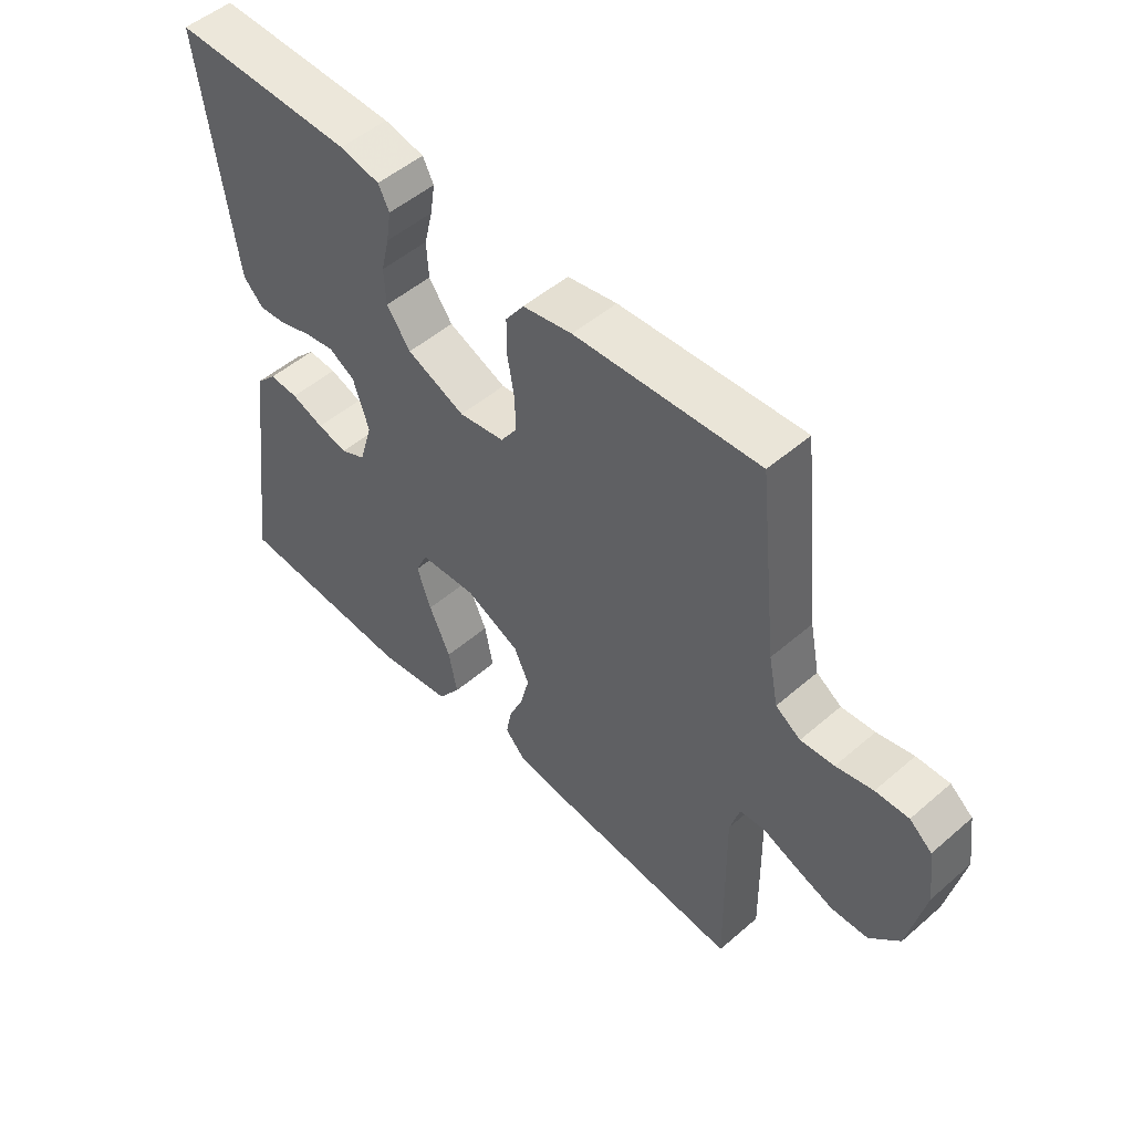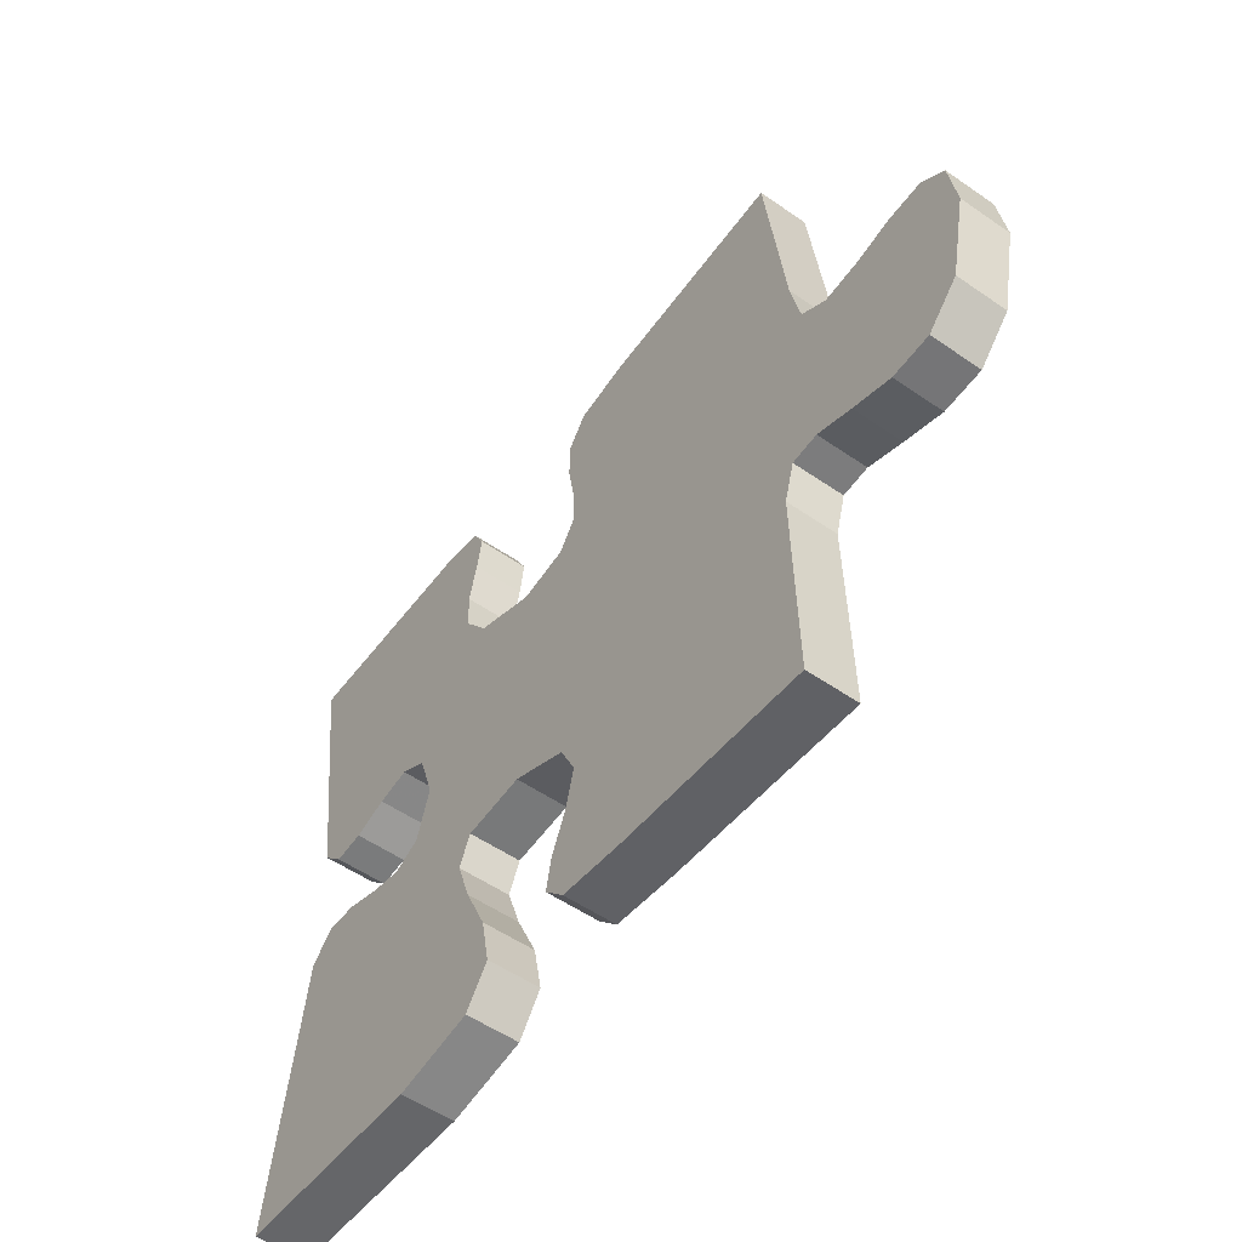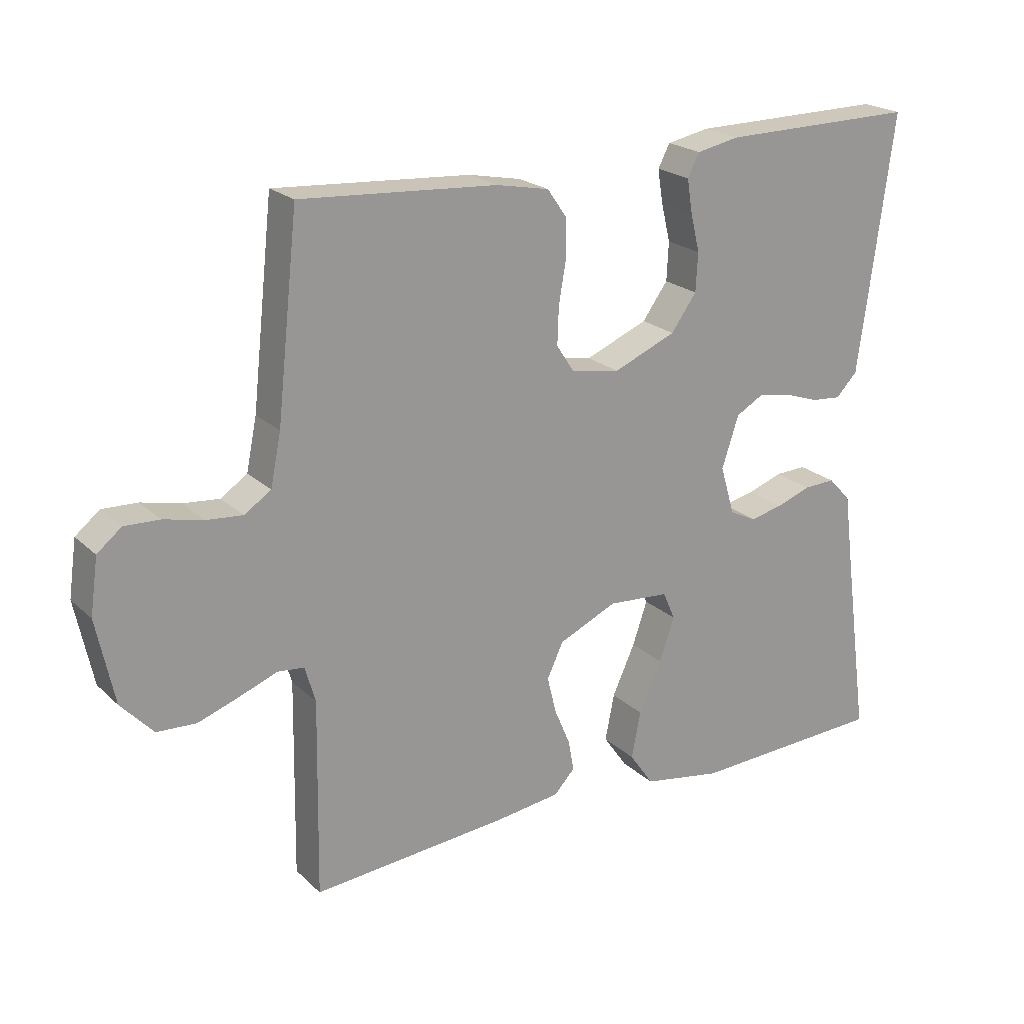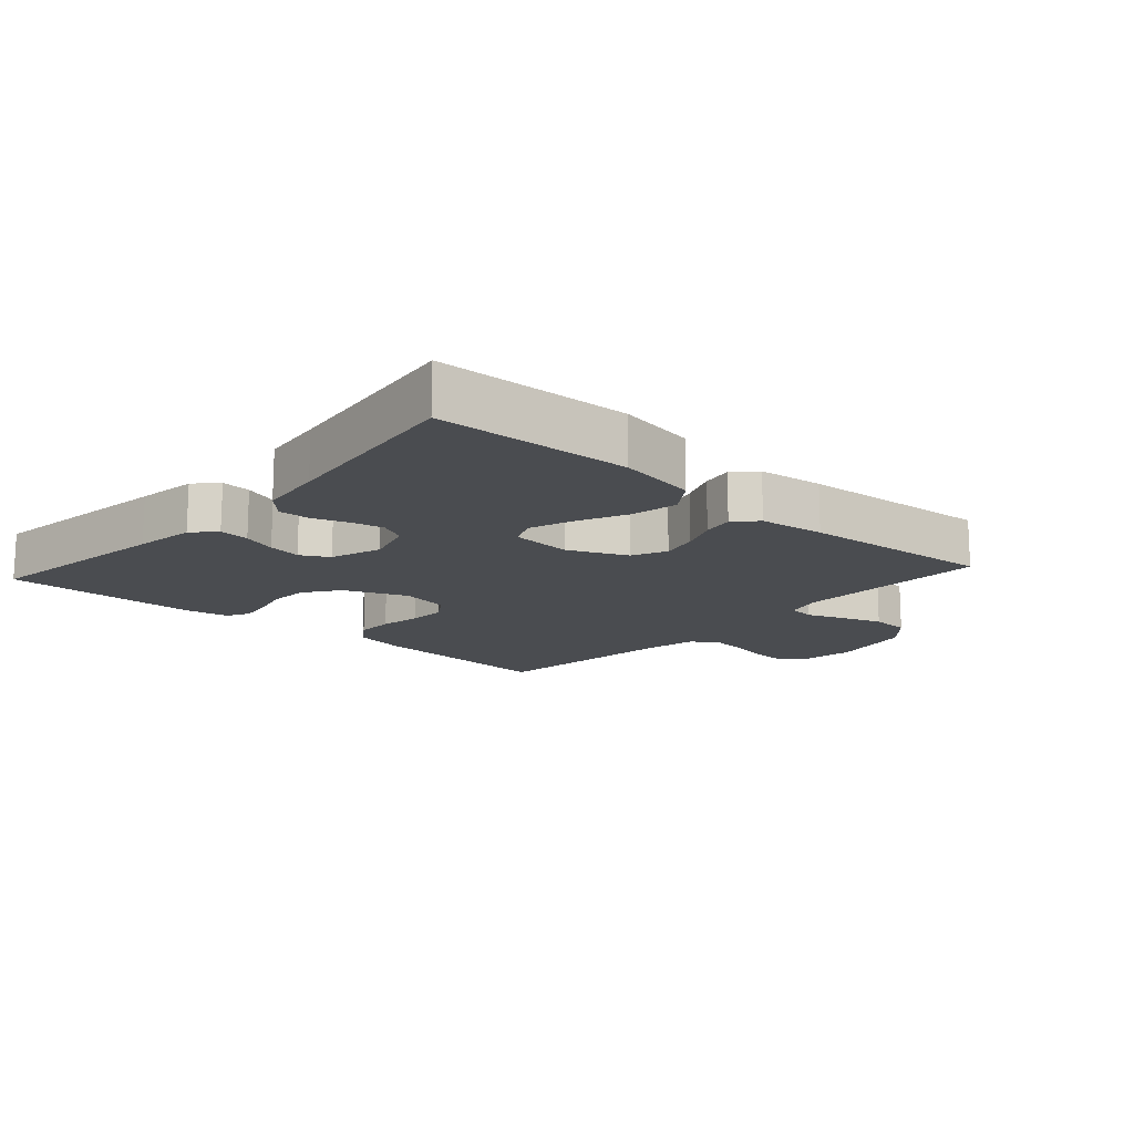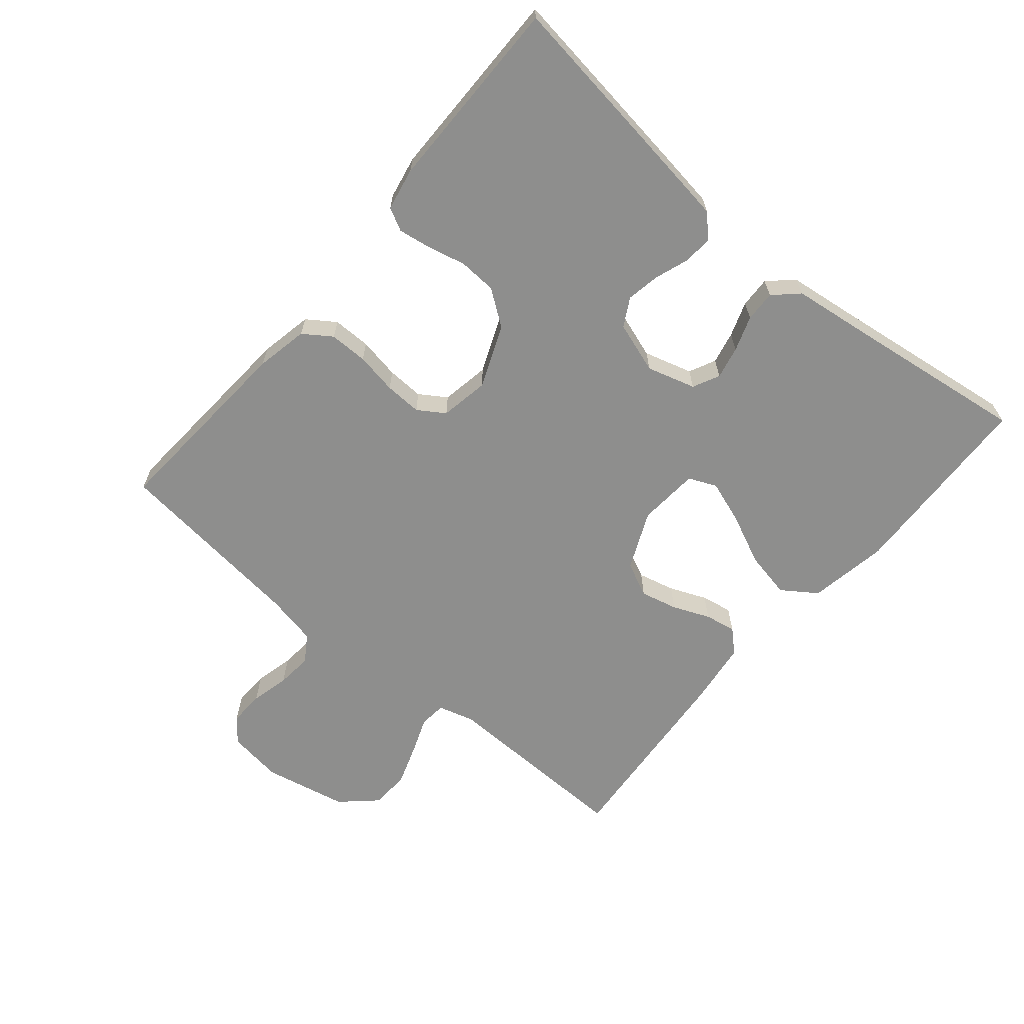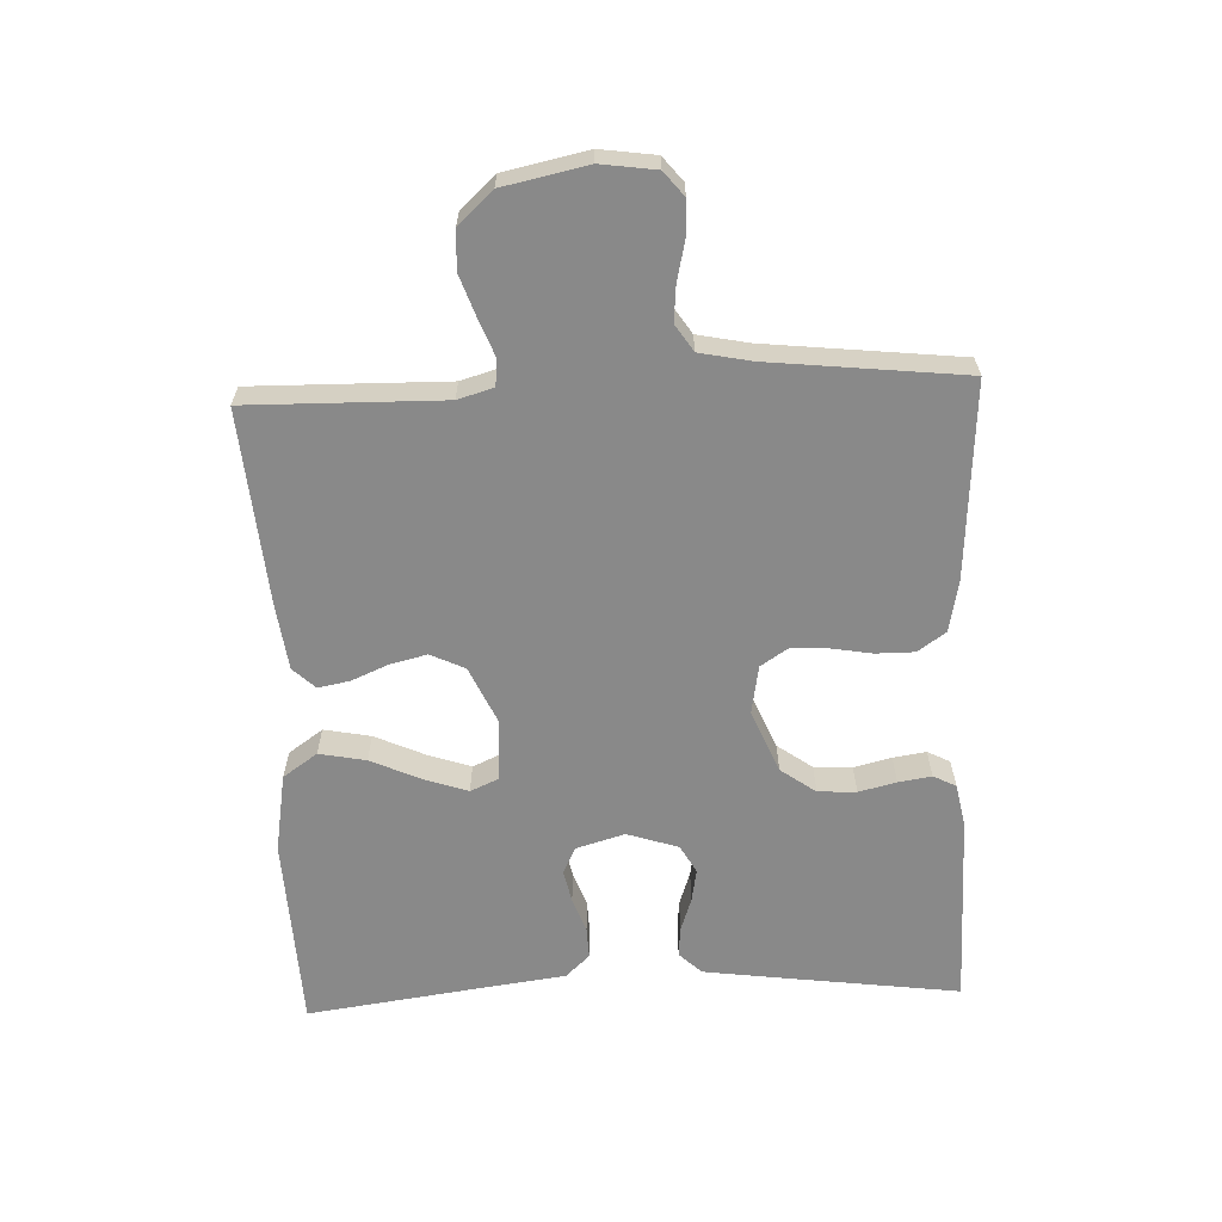
<metadata>
{"format":"obj","ext":"obj","renderer":"f3d","projection":"perspective","resolution":1024,"background":"white","views":[{"elev":51.1,"azim":-133.2,"up":"+Z"},{"elev":-54.1,"azim":-126.3,"up":"+Z"},{"elev":21.6,"azim":-32.7,"up":"+Z"},{"elev":-14.8,"azim":138.0,"up":"+Y"},{"elev":-64.9,"azim":49.8,"up":"+Y"},{"elev":-63.2,"azim":-87.6,"up":"+Y"}]}
</metadata>
<code>
v 0.5 0.07 0.5
v 0.46 0.07 0.2
v 0.447 0.07 0.106
v 0.414 0.07 0.072
v 0.368 0.07 0.076
v 0.316 0.07 0.094
v 0.265 0.07 0.103
v 0.222 0.07 0.079
v 0.196 0.07 0
v 0.218 0.07 -0.075
v 0.259 0.07 -0.095
v 0.309 0.07 -0.084
v 0.363 0.07 -0.065
v 0.411 0.07 -0.063
v 0.446 0.07 -0.1
v 0.459 0.07 -0.2
v 0.5 0.07 -0.5
v 0.2 0.07 -0.513
v 0.078 0.07 -0.492
v 0.041 0.07 -0.439
v 0.055 0.07 -0.367
v 0.09 0.07 -0.29
v 0.113 0.07 -0.223
v 0.094 0.07 -0.18
v 0 0.07 -0.173
v -0.089 0.07 -0.213
v -0.114 0.07 -0.266
v -0.1 0.07 -0.323
v -0.076 0.07 -0.38
v -0.067 0.07 -0.428
v -0.099 0.07 -0.462
v -0.2 0.07 -0.475
v -0.5 0.07 -0.5
v -0.495 0.07 -0.2
v -0.511 0.07 -0.145
v -0.552 0.07 -0.141
v -0.609 0.07 -0.163
v -0.672 0.07 -0.185
v -0.732 0.07 -0.182
v -0.781 0.07 -0.129
v -0.808 0.07 0
v -0.796 0.07 0.085
v -0.759 0.07 0.115
v -0.705 0.07 0.113
v -0.645 0.07 0.099
v -0.59 0.07 0.094
v -0.549 0.07 0.121
v -0.533 0.07 0.2
v -0.5 0.07 0.5
v -0.2 0.07 0.48
v -0.119 0.07 0.464
v -0.089 0.07 0.421
v -0.089 0.07 0.362
v -0.1 0.07 0.298
v -0.102 0.07 0.241
v -0.075 0.07 0.2
v 0 0.07 0.187
v 0.096 0.07 0.227
v 0.135 0.07 0.281
v 0.138 0.07 0.34
v 0.124 0.07 0.398
v 0.116 0.07 0.449
v 0.134 0.07 0.484
v 0.2 0.07 0.497
v 0.5 0 0.5
v 0.46 0 0.2
v 0.447 0 0.106
v 0.414 0 0.072
v 0.368 0 0.076
v 0.316 0 0.094
v 0.265 0 0.103
v 0.222 0 0.079
v 0.196 0 0
v 0.218 0 -0.075
v 0.259 0 -0.095
v 0.309 0 -0.084
v 0.363 0 -0.065
v 0.411 0 -0.063
v 0.446 0 -0.1
v 0.459 0 -0.2
v 0.5 0 -0.5
v 0.2 0 -0.513
v 0.078 0 -0.492
v 0.041 0 -0.439
v 0.055 0 -0.367
v 0.09 0 -0.29
v 0.113 0 -0.223
v 0.094 0 -0.18
v 0 0 -0.173
v -0.089 0 -0.213
v -0.114 0 -0.266
v -0.1 0 -0.323
v -0.076 0 -0.38
v -0.067 0 -0.428
v -0.099 0 -0.462
v -0.2 0 -0.475
v -0.5 0 -0.5
v -0.495 0 -0.2
v -0.511 0 -0.145
v -0.552 0 -0.141
v -0.609 0 -0.163
v -0.672 0 -0.185
v -0.732 0 -0.182
v -0.781 0 -0.129
v -0.808 0 0
v -0.796 0 0.085
v -0.759 0 0.115
v -0.705 0 0.113
v -0.645 0 0.099
v -0.59 0 0.094
v -0.549 0 0.121
v -0.533 0 0.2
v -0.5 0 0.5
v -0.2 0 0.48
v -0.119 0 0.464
v -0.089 0 0.421
v -0.089 0 0.362
v -0.1 0 0.298
v -0.102 0 0.241
v -0.075 0 0.2
v 0 0 0.187
v 0.096 0 0.227
v 0.135 0 0.281
v 0.138 0 0.34
v 0.124 0 0.398
v 0.116 0 0.449
v 0.134 0 0.484
v 0.2 0 0.497
f 60 61 62 63
f 60 63 64 1
f 51 52 53 54
f 51 54 55
f 48 49 50 51
f 47 48 51 55
f 46 47 55 56
f 42 43 44 45
f 42 45 46
f 41 42 46
f 36 37 38 39
f 36 39 40 41
f 31 32 33 34
f 31 34 35
f 28 29 30 31
f 27 28 31 35
f 26 27 35
f 25 26 35
f 19 20 21 22
f 19 22 23
f 16 17 18 19
f 16 19 23
f 15 16 23 24
f 12 13 14 15
f 11 12 15 24
f 3 4 5 6
f 3 6 7
f 2 3 7
f 59 60 1 2
f 58 59 2 7
f 57 58 7 8
f 56 57 8 9
f 46 56 9 10
f 25 35 36 41
f 24 25 41 46
f 10 11 24 46
f 127 126 125 124
f 65 128 127 124
f 118 117 116 115
f 119 118 115
f 115 114 113 112
f 119 115 112 111
f 120 119 111 110
f 109 108 107 106
f 110 109 106
f 110 106 105
f 103 102 101 100
f 105 104 103 100
f 98 97 96 95
f 99 98 95
f 95 94 93 92
f 99 95 92 91
f 99 91 90
f 99 90 89
f 86 85 84 83
f 87 86 83
f 83 82 81 80
f 87 83 80
f 88 87 80 79
f 79 78 77 76
f 88 79 76 75
f 70 69 68 67
f 71 70 67
f 71 67 66
f 66 65 124 123
f 71 66 123 122
f 72 71 122 121
f 73 72 121 120
f 74 73 120 110
f 105 100 99 89
f 110 105 89 88
f 110 88 75 74
f 1 65 66 2
f 2 66 67 3
f 3 67 68 4
f 4 68 69 5
f 5 69 70 6
f 6 70 71 7
f 7 71 72 8
f 8 72 73 9
f 9 73 74 10
f 10 74 75 11
f 11 75 76 12
f 12 76 77 13
f 13 77 78 14
f 14 78 79 15
f 15 79 80 16
f 16 80 81 17
f 17 81 82 18
f 18 82 83 19
f 19 83 84 20
f 20 84 85 21
f 21 85 86 22
f 22 86 87 23
f 23 87 88 24
f 24 88 89 25
f 25 89 90 26
f 26 90 91 27
f 27 91 92 28
f 28 92 93 29
f 29 93 94 30
f 30 94 95 31
f 31 95 96 32
f 32 96 97 33
f 33 97 98 34
f 34 98 99 35
f 35 99 100 36
f 36 100 101 37
f 37 101 102 38
f 38 102 103 39
f 39 103 104 40
f 40 104 105 41
f 41 105 106 42
f 42 106 107 43
f 43 107 108 44
f 44 108 109 45
f 45 109 110 46
f 46 110 111 47
f 47 111 112 48
f 48 112 113 49
f 49 113 114 50
f 50 114 115 51
f 51 115 116 52
f 52 116 117 53
f 53 117 118 54
f 54 118 119 55
f 55 119 120 56
f 56 120 121 57
f 57 121 122 58
f 58 122 123 59
f 59 123 124 60
f 60 124 125 61
f 61 125 126 62
f 62 126 127 63
f 63 127 128 64
f 64 128 65 1

</code>
